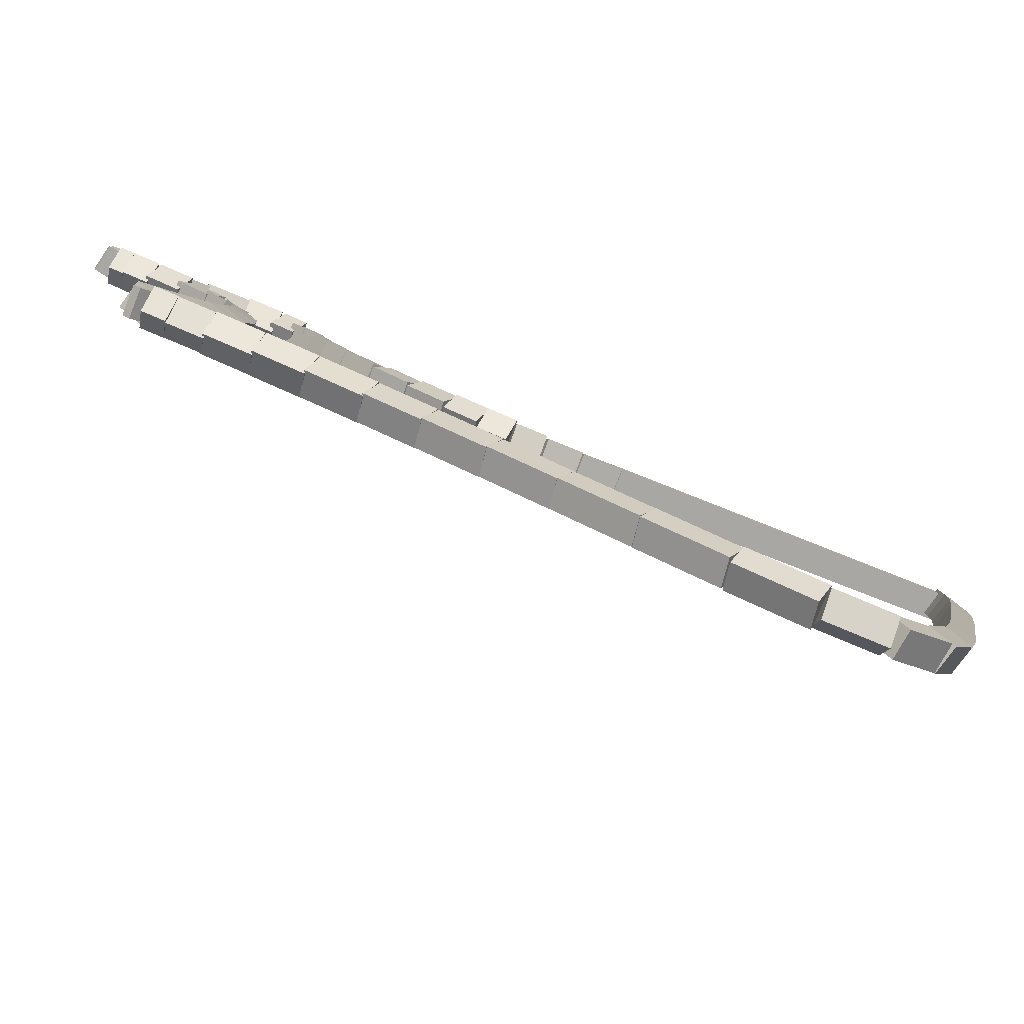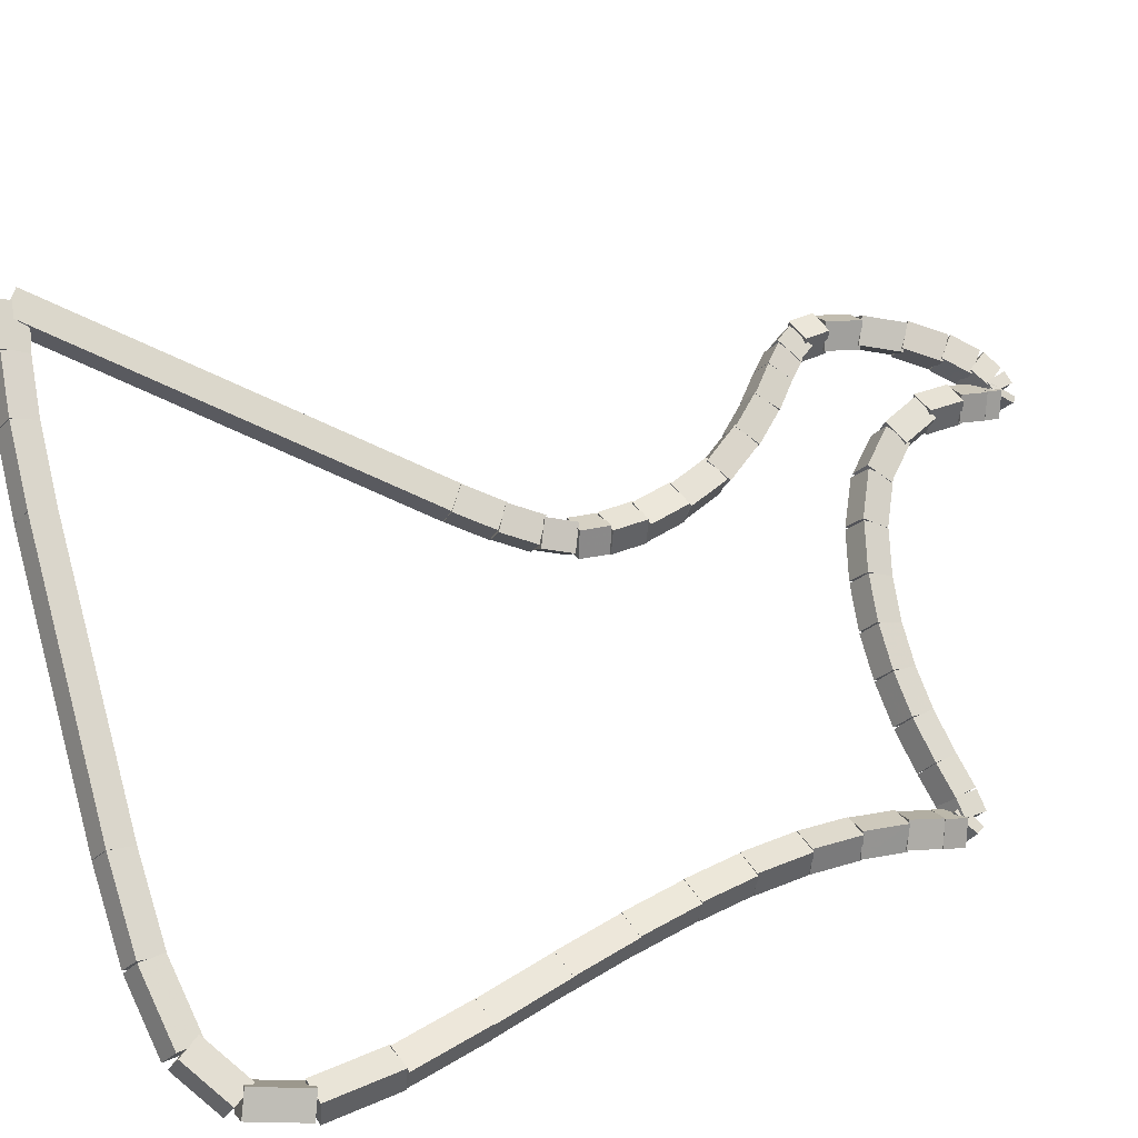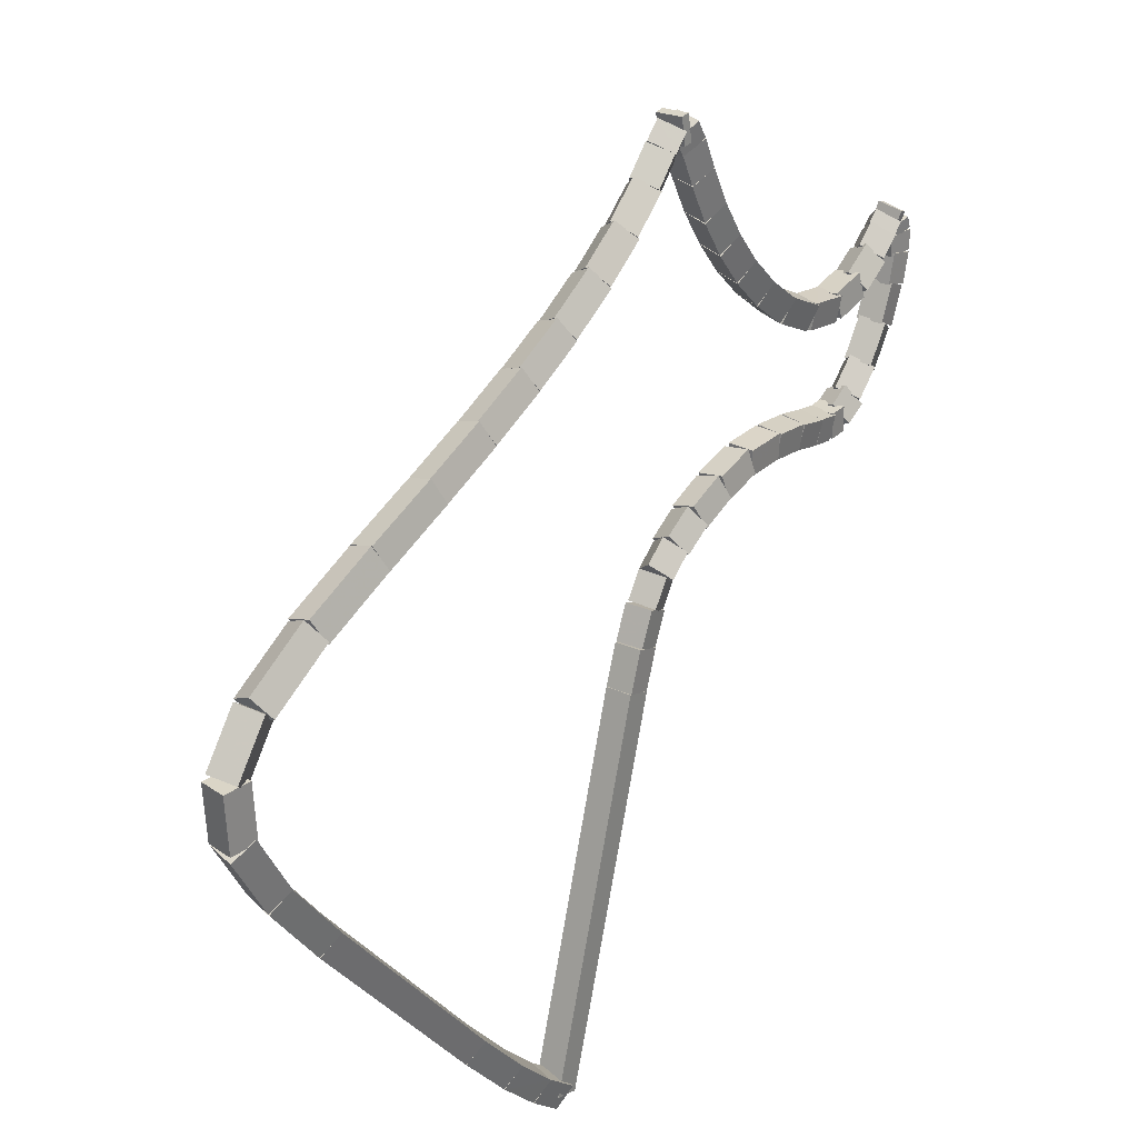
<metadata>
{"format":"obj","ext":"obj","renderer":"f3d","projection":"perspective","resolution":1024,"background":"white","views":[{"elev":-34.9,"azim":101.9,"up":"+Y"},{"elev":-68.5,"azim":-71.2,"up":"+Y"},{"elev":-29.4,"azim":77.4,"up":"+Z"}]}
</metadata>
<code>
g name
v 37.37 45.72 0.08134
v 37.26 45.55 0.2787
v 37.1 45.42 0.08134
v 37.21 45.59 -0.116
v 37.02 46.02 0.1569
v 36.91 45.85 0.3542
v 36.76 45.72 0.1569
v 36.86 45.89 -0.04048
f 1 2 3 4
f 6 2 1 5
f 5 1 4 8
f 6 5 8 7
f 8 4 3 7
f 7 3 2 6
g name
v 37.85 45.34 0.02905
v 37.74 45.17 0.2284
v 37.6 45.02 0.02905
v 37.71 45.19 -0.1703
v 37.36 45.73 0.08134
v 37.25 45.56 0.2806
v 37.11 45.41 0.08134
v 37.22 45.58 -0.118
f 9 10 11 12
f 14 10 9 13
f 13 9 12 16
f 14 13 16 15
f 16 12 11 15
f 15 11 10 14
g name
v 38.52 44.85 0.005808
v 38.4 44.69 0.2057
v 38.28 44.53 0.005808
v 38.4 44.69 -0.1941
v 37.85 45.34 0.02905
v 37.73 45.18 0.229
v 37.61 45.02 0.02905
v 37.72 45.19 -0.1709
f 17 18 19 20
f 22 18 17 21
f 21 17 20 24
f 22 21 24 23
f 24 20 19 23
f 23 19 18 22
g name
v 40.92 43.15 1.623e-05
v 40.81 42.98 0.2
v 40.69 42.82 1.623e-05
v 40.81 42.98 -0.2
v 38.52 44.85 0.005808
v 38.4 44.69 0.2058
v 38.28 44.53 0.005808
v 38.4 44.69 -0.1942
f 25 26 27 28
f 30 26 25 29
f 29 25 28 32
f 30 29 32 31
f 32 28 27 31
f 31 27 26 30
g name
v 41.69 42.62 0.03056
v 41.58 42.46 0.2305
v 41.47 42.29 0.03056
v 41.59 42.45 -0.1693
v 40.92 43.15 1.623e-05
v 40.8 42.99 0.1999
v 40.7 42.82 1.622e-05
v 40.81 42.98 -0.1999
f 33 34 35 36
f 38 34 33 37
f 37 33 36 40
f 38 37 40 39
f 40 36 35 39
f 39 35 34 38
g name
v 42.35 42.24 0.1527
v 42.23 42.09 0.3503
v 42.15 41.9 0.1527
v 42.28 42.05 -0.04483
v 41.68 42.63 0.03056
v 41.55 42.47 0.2281
v 41.48 42.28 0.03056
v 41.61 42.44 -0.167
f 41 42 43 44
f 46 42 41 45
f 45 41 44 48
f 46 45 48 47
f 48 44 43 47
f 47 43 42 46
g name
v 42.79 42.13 0.4581
v 42.64 41.97 0.6295
v 42.69 41.75 0.4581
v 42.84 41.91 0.2868
v 42.3 42.26 0.1527
v 42.15 42.1 0.3241
v 42.2 41.88 0.1527
v 42.35 42.04 -0.01863
f 49 50 51 52
f 54 50 49 53
f 53 49 52 56
f 54 53 56 55
f 56 52 51 55
f 55 51 50 54
g name
v 42.94 42.27 0.9663
v 42.88 42.01 1.075
v 43.13 41.92 0.9663
v 43.18 42.17 0.8577
v 42.65 42.12 0.4581
v 42.59 41.86 0.5667
v 42.84 41.76 0.4581
v 42.89 42.02 0.3496
f 57 58 59 60
f 62 58 57 61
f 61 57 60 64
f 62 61 64 63
f 64 60 59 63
f 63 59 58 62
g name
v 42.97 42.54 1.636
v 43.11 42.31 1.739
v 43.35 42.41 1.636
v 43.22 42.64 1.533
v 42.84 42.16 0.9663
v 42.98 41.93 1.07
v 43.22 42.03 0.9663
v 43.09 42.26 0.863
f 65 66 67 68
f 70 66 65 69
f 69 65 68 72
f 70 69 72 71
f 72 68 67 71
f 71 67 66 70
g name
v 43.01 42.96 2.34
v 43.19 42.77 2.45
v 43.41 42.92 2.34
v 43.23 43.1 2.23
v 42.96 42.5 1.636
v 43.14 42.31 1.746
v 43.36 42.45 1.636
v 43.18 42.64 1.526
f 73 74 75 76
f 78 74 73 77
f 77 73 76 80
f 78 77 80 79
f 80 76 75 79
f 79 75 74 78
g name
v 43.04 43.41 3.017
v 43.23 43.23 3.129
v 43.44 43.38 3.017
v 43.25 43.56 2.905
v 43.01 42.95 2.34
v 43.2 42.77 2.452
v 43.41 42.92 2.34
v 43.22 43.1 2.228
f 81 82 83 84
f 86 82 81 85
f 85 81 84 88
f 86 85 88 87
f 88 84 83 87
f 87 83 82 86
g name
v 43.08 43.81 3.609
v 43.26 43.62 3.72
v 43.48 43.77 3.609
v 43.29 43.95 3.498
v 43.04 43.41 3.017
v 43.23 43.23 3.128
v 43.44 43.38 3.017
v 43.26 43.56 2.906
f 89 90 91 92
f 94 90 89 93
f 93 89 92 96
f 94 93 96 95
f 96 92 91 95
f 95 91 90 94
g name
v 43.13 44.17 4.163
v 43.31 43.98 4.272
v 43.53 44.11 4.163
v 43.36 44.31 4.055
v 43.08 43.82 3.609
v 43.25 43.62 3.717
v 43.48 43.76 3.609
v 43.3 43.95 3.5
f 97 98 99 100
f 102 98 97 101
f 101 97 100 104
f 102 101 104 103
f 104 100 99 103
f 103 99 98 102
g name
v 43.21 44.49 4.667
v 43.36 44.28 4.773
v 43.6 44.4 4.667
v 43.44 44.61 4.561
v 43.14 44.19 4.163
v 43.29 43.98 4.269
v 43.53 44.1 4.163
v 43.37 44.31 4.057
f 105 106 107 108
f 110 106 105 109
f 109 105 108 112
f 110 109 112 111
f 112 108 107 111
f 111 107 106 110
g name
v 43.32 44.8 5.17
v 43.45 44.57 5.273
v 43.69 44.66 5.17
v 43.56 44.89 5.068
v 43.21 44.52 4.667
v 43.34 44.29 4.77
v 43.59 44.38 4.667
v 43.46 44.61 4.564
f 113 114 115 116
f 118 114 113 117
f 117 113 116 120
f 118 117 120 119
f 120 116 115 119
f 119 115 114 118
g name
v 43.46 45.06 5.621
v 43.55 44.81 5.721
v 43.81 44.86 5.621
v 43.72 45.11 5.521
v 43.33 44.83 5.17
v 43.42 44.58 5.271
v 43.68 44.63 5.17
v 43.59 44.88 5.07
f 121 122 123 124
f 126 122 121 125
f 125 121 124 128
f 126 125 128 127
f 128 124 123 127
f 127 123 122 126
g name
v 43.63 45.27 6.027
v 43.67 45.01 6.127
v 43.94 45.01 6.027
v 43.9 45.27 5.927
v 43.48 45.09 5.621
v 43.52 44.83 5.721
v 43.79 44.83 5.621
v 43.75 45.09 5.521
f 129 130 131 132
f 134 130 129 133
f 133 129 132 136
f 134 133 136 135
f 136 132 131 135
f 135 131 130 134
g name
v 43.81 45.41 6.33
v 43.8 45.15 6.433
v 44.05 45.09 6.33
v 44.07 45.35 6.226
v 43.67 45.3 6.027
v 43.65 45.03 6.131
v 43.91 44.98 6.027
v 43.92 45.24 5.924
f 137 138 139 140
f 142 138 137 141
f 141 137 140 144
f 142 141 144 143
f 144 140 139 143
f 143 139 138 142
g name
v 43.89 45.48 6.527
v 43.89 45.21 6.629
v 44.15 45.18 6.527
v 44.15 45.44 6.425
v 43.8 45.4 6.33
v 43.8 45.14 6.432
v 44.06 45.1 6.33
v 44.06 45.36 6.228
f 145 146 147 148
f 150 146 145 149
f 149 145 148 152
f 150 149 152 151
f 152 148 147 151
f 151 147 146 150
g name
v 43.81 45.34 6.602
v 44.04 45.25 6.738
v 44.19 45.45 6.602
v 43.96 45.53 6.465
v 43.83 45.27 6.527
v 44.06 45.19 6.664
v 44.21 45.38 6.527
v 43.98 45.47 6.391
f 153 154 155 156
f 158 154 153 157
f 157 153 156 160
f 158 157 160 159
f 160 156 155 159
f 159 155 154 158
g name
v 43.71 45.34 6.576
v 43.8 45.52 6.775
v 43.92 45.68 6.576
v 43.84 45.49 6.378
v 43.9 45.22 6.602
v 43.98 45.41 6.8
v 44.1 45.57 6.602
v 44.02 45.38 6.403
f 161 162 163 164
f 166 162 161 165
f 165 161 164 168
f 166 165 168 167
f 168 164 163 167
f 167 163 162 166
g name
v 43.42 45.49 6.502
v 43.48 45.69 6.697
v 43.61 45.84 6.502
v 43.55 45.65 6.306
v 43.72 45.33 6.576
v 43.78 45.53 6.772
v 43.91 45.68 6.576
v 43.85 45.49 6.381
f 169 170 171 172
f 174 170 169 173
f 173 169 172 176
f 174 173 176 175
f 176 172 171 175
f 175 171 170 174
g name
v 43.03 45.71 6.422
v 43.09 45.9 6.619
v 43.22 46.06 6.422
v 43.15 45.87 6.226
v 43.41 45.49 6.502
v 43.48 45.69 6.699
v 43.61 45.84 6.502
v 43.54 45.65 6.305
f 177 178 179 180
f 182 178 177 181
f 181 177 180 184
f 182 181 184 183
f 184 180 179 183
f 183 179 178 182
g name
v 42.64 45.96 6.382
v 42.73 46.14 6.582
v 42.85 46.29 6.382
v 42.76 46.12 6.183
v 43.02 45.72 6.422
v 43.11 45.9 6.622
v 43.23 46.06 6.422
v 43.14 45.88 6.223
f 185 186 187 188
f 190 186 185 189
f 189 185 188 192
f 190 189 192 191
f 192 188 187 191
f 191 187 186 190
g name
v 42.26 46.22 6.382
v 42.38 46.39 6.582
v 42.49 46.55 6.382
v 42.38 46.39 6.182
v 42.63 45.96 6.382
v 42.75 46.13 6.582
v 42.86 46.29 6.382
v 42.75 46.13 6.182
f 193 194 195 196
f 198 194 193 197
f 197 193 196 200
f 198 197 200 199
f 200 196 195 199
f 199 195 194 198
g name
v 41.89 46.52 6.428
v 42.03 46.67 6.628
v 42.14 46.83 6.428
v 42 46.69 6.229
v 42.25 46.23 6.382
v 42.39 46.37 6.581
v 42.5 46.54 6.382
v 42.36 46.4 6.183
f 201 202 203 204
f 206 202 201 205
f 205 201 204 208
f 206 205 208 207
f 208 204 203 207
f 207 203 202 206
g name
v 41.51 46.86 6.53
v 41.68 46.98 6.726
v 41.78 47.16 6.53
v 41.62 47.04 6.334
v 41.88 46.53 6.428
v 42.04 46.65 6.624
v 42.15 46.83 6.428
v 41.98 46.7 6.233
f 209 210 211 212
f 214 210 209 213
f 213 209 212 216
f 214 213 216 215
f 216 212 211 215
f 215 211 210 214
g name
v 41.18 47.23 6.711
v 41.38 47.31 6.898
v 41.48 47.5 6.711
v 41.28 47.41 6.525
v 41.5 46.87 6.53
v 41.69 46.96 6.717
v 41.79 47.14 6.53
v 41.6 47.06 6.343
f 217 218 219 220
f 222 218 217 221
f 221 217 220 224
f 222 221 224 223
f 224 220 219 223
f 223 219 218 222
g name
v 40.96 47.59 6.986
v 41.2 47.59 7.148
v 41.31 47.79 6.986
v 41.08 47.79 6.824
v 41.15 47.26 6.711
v 41.39 47.26 6.873
v 41.5 47.46 6.711
v 41.27 47.46 6.549
f 225 226 227 228
f 230 226 225 229
f 229 225 228 232
f 230 229 232 231
f 232 228 227 231
f 231 227 226 230
g name
v 40.89 47.92 7.319
v 41.12 47.81 7.446
v 41.28 48 7.319
v 41.06 48.11 7.191
v 40.94 47.65 6.986
v 41.17 47.54 7.113
v 41.33 47.73 6.986
v 41.11 47.84 6.858
f 233 234 235 236
f 238 234 233 237
f 237 233 236 240
f 238 237 240 239
f 240 236 235 239
f 239 235 234 238
g name
v 40.97 48.21 7.646
v 41.1 47.98 7.748
v 41.34 48.07 7.646
v 41.22 48.3 7.544
v 40.9 48.03 7.319
v 41.03 47.8 7.421
v 41.27 47.89 7.319
v 41.15 48.12 7.216
f 241 242 243 244
f 246 242 241 245
f 245 241 244 248
f 246 245 248 247
f 248 244 243 247
f 247 243 242 246
g name
v 41.1 48.38 7.886
v 41.14 48.12 7.986
v 41.4 48.12 7.886
v 41.36 48.38 7.786
v 41.01 48.27 7.646
v 41.05 48.01 7.746
v 41.31 48.01 7.646
v 41.27 48.27 7.545
f 249 250 251 252
f 254 250 249 253
f 253 249 252 256
f 254 253 256 255
f 256 252 251 255
f 255 251 250 254
g name
v 41.16 48.44 8.018
v 41.18 48.18 8.119
v 41.45 48.16 8.018
v 41.43 48.42 7.917
v 41.11 48.39 7.886
v 41.13 48.12 7.987
v 41.39 48.11 7.886
v 41.37 48.37 7.785
f 257 258 259 260
f 262 258 257 261
f 261 257 260 264
f 262 261 264 263
f 264 260 259 263
f 263 259 258 262
g name
v 41.11 48.23 8.052
v 41.32 48.28 8.229
v 41.42 48.47 8.052
v 41.21 48.43 7.875
v 41.15 48.18 8.018
v 41.36 48.23 8.195
v 41.46 48.42 8.018
v 41.25 48.38 7.841
f 265 266 267 268
f 270 266 265 269
f 269 265 268 272
f 270 269 272 271
f 272 268 267 271
f 271 267 266 270
g name
v 41.07 48.23 8.014
v 41.1 48.43 8.206
v 41.24 48.59 8.014
v 41.2 48.38 7.823
v 41.18 48.17 8.052
v 41.21 48.38 8.244
v 41.35 48.53 8.052
v 41.32 48.33 7.86
f 273 274 275 276
f 278 274 273 277
f 277 273 276 280
f 278 277 280 279
f 280 276 275 279
f 279 275 274 278
g name
v 40.92 48.26 7.9
v 40.87 48.48 8.072
v 41.02 48.65 7.9
v 41.07 48.43 7.729
v 41.1 48.21 8.014
v 41.05 48.43 8.186
v 41.2 48.6 8.014
v 41.25 48.38 7.843
f 281 282 283 284
f 286 282 281 285
f 285 281 284 288
f 286 285 288 287
f 288 284 283 287
f 287 283 282 286
g name
v 40.72 48.27 7.674
v 40.59 48.47 7.819
v 40.74 48.66 7.674
v 40.87 48.46 7.529
v 40.96 48.26 7.9
v 40.83 48.46 8.045
v 40.98 48.66 7.9
v 41.11 48.45 7.755
f 289 290 291 292
f 294 290 289 293
f 293 289 292 296
f 294 293 296 295
f 296 292 291 295
f 295 291 290 294
g name
v 40.49 48.23 7.348
v 40.31 48.4 7.476
v 40.43 48.62 7.348
v 40.61 48.45 7.22
v 40.76 48.27 7.674
v 40.58 48.44 7.802
v 40.7 48.66 7.674
v 40.88 48.49 7.546
f 297 298 299 300
f 302 298 297 301
f 301 297 300 304
f 302 301 304 303
f 304 300 299 303
f 303 299 298 302
g name
v 40.3 48.14 6.967
v 40.07 48.26 7.079
v 40.15 48.51 6.967
v 40.38 48.39 6.854
v 40.54 48.24 7.348
v 40.31 48.36 7.46
v 40.38 48.61 7.348
v 40.61 48.49 7.236
f 305 306 307 308
f 310 306 305 309
f 309 305 308 312
f 310 309 312 311
f 312 308 307 311
f 311 307 306 310
g name
v 40.23 48.05 6.642
v 39.96 48.07 6.743
v 39.95 48.33 6.642
v 40.21 48.31 6.54
v 40.36 48.18 6.967
v 40.1 48.2 7.068
v 40.09 48.47 6.967
v 40.35 48.44 6.865
f 313 314 315 316
f 318 314 313 317
f 317 313 316 320
f 318 317 320 319
f 320 316 315 319
f 319 315 314 318
g name
v 40.24 48 6.411
v 40.01 47.89 6.516
v 39.86 48.1 6.411
v 40.1 48.22 6.306
v 40.28 48.14 6.642
v 40.04 48.02 6.746
v 39.89 48.24 6.642
v 40.13 48.35 6.537
f 321 322 323 324
f 326 322 321 325
f 325 321 324 328
f 326 325 328 327
f 328 324 323 327
f 327 323 322 326
g name
v 40.29 47.98 6.265
v 40.15 47.78 6.409
v 39.92 47.84 6.265
v 40.05 48.04 6.121
v 40.24 48.12 6.411
v 40.1 47.92 6.555
v 39.86 47.98 6.411
v 40 48.18 6.267
f 329 330 331 332
f 334 330 329 333
f 333 329 332 336
f 334 333 336 335
f 336 332 331 335
f 335 331 330 334
g name
v 40.38 47.84 6.123
v 40.26 47.64 6.286
v 40.03 47.64 6.123
v 40.15 47.84 5.96
v 40.28 48.01 6.265
v 40.16 47.81 6.428
v 39.93 47.81 6.265
v 40.05 48.01 6.102
f 337 338 339 340
f 342 338 337 341
f 341 337 340 344
f 342 341 344 343
f 344 340 339 343
f 343 339 338 342
g name
v 40.53 47.6 5.932
v 40.42 47.4 6.1
v 40.2 47.38 5.932
v 40.31 47.58 5.765
v 40.37 47.85 6.123
v 40.26 47.65 6.291
v 40.04 47.63 6.123
v 40.15 47.83 5.955
f 345 346 347 348
f 350 346 345 349
f 349 345 348 352
f 350 349 352 351
f 352 348 347 351
f 351 347 346 350
g name
v 40.7 47.29 5.677
v 40.58 47.09 5.835
v 40.35 47.1 5.677
v 40.47 47.31 5.518
v 40.54 47.59 5.932
v 40.42 47.38 6.091
v 40.19 47.4 5.932
v 40.31 47.6 5.774
f 353 354 355 356
f 358 354 353 357
f 357 353 356 360
f 358 357 360 359
f 360 356 355 359
f 359 355 354 358
g name
v 40.84 46.95 5.352
v 40.71 46.75 5.498
v 40.47 46.8 5.352
v 40.6 47 5.205
v 40.71 47.27 5.677
v 40.57 47.07 5.823
v 40.34 47.12 5.677
v 40.47 47.32 5.53
f 361 362 363 364
f 366 362 361 365
f 365 361 364 368
f 366 365 368 367
f 368 364 363 367
f 367 363 362 366
g name
v 40.89 46.62 4.988
v 40.71 46.44 5.111
v 40.49 46.57 4.988
v 40.67 46.75 4.864
v 40.85 46.9 5.352
v 40.68 46.72 5.475
v 40.46 46.85 5.352
v 40.64 47.03 5.228
f 369 370 371 372
f 374 370 369 373
f 373 369 372 376
f 374 373 376 375
f 376 372 371 375
f 375 371 370 374
g name
v 40.88 46.33 4.623
v 40.67 46.18 4.735
v 40.48 46.36 4.623
v 40.69 46.51 4.51
v 40.89 46.58 4.988
v 40.68 46.43 5.1
v 40.49 46.6 4.988
v 40.7 46.76 4.875
f 377 378 379 380
f 382 378 377 381
f 381 377 380 384
f 382 381 384 383
f 384 380 379 383
f 383 379 378 382
g name
v 40.8 46.1 4.309
v 40.55 46.01 4.411
v 40.43 46.24 4.309
v 40.67 46.33 4.206
v 40.87 46.27 4.623
v 40.62 46.18 4.726
v 40.49 46.41 4.623
v 40.74 46.5 4.52
f 385 386 387 388
f 390 386 385 389
f 389 385 388 392
f 390 389 392 391
f 392 388 387 391
f 391 387 386 390
g name
v 40.69 45.93 4.041
v 40.42 45.9 4.141
v 40.36 46.16 4.041
v 40.62 46.18 3.941
v 40.78 46.05 4.309
v 40.51 46.03 4.409
v 40.45 46.28 4.309
v 40.72 46.31 4.209
f 393 394 395 396
f 398 394 393 397
f 397 393 396 400
f 398 397 400 399
f 400 396 395 399
f 399 395 394 398
g name
v 40.43 45.79 3.777
v 40.2 45.91 3.89
v 40.28 46.16 3.777
v 40.51 46.04 3.664
v 40.6 45.86 4.041
v 40.37 45.98 4.154
v 40.45 46.23 4.041
v 40.68 46.11 3.928
f 401 402 403 404
f 406 402 401 405
f 405 401 404 408
f 406 405 408 407
f 408 404 403 407
f 407 403 402 406
g name
v 40.15 45.74 3.483
v 39.96 45.91 3.61
v 40.08 46.13 3.483
v 40.27 45.96 3.355
v 40.39 45.78 3.777
v 40.2 45.95 3.904
v 40.32 46.17 3.777
v 40.51 46 3.65
f 409 410 411 412
f 414 410 409 413
f 413 409 412 416
f 414 413 416 415
f 416 412 411 415
f 415 411 410 414
g name
v 39.83 45.72 3.158
v 39.67 45.91 3.294
v 39.81 46.12 3.158
v 39.96 45.93 3.023
v 40.13 45.74 3.483
v 39.97 45.93 3.619
v 40.1 46.13 3.483
v 40.26 45.94 3.347
f 417 418 419 420
f 422 418 417 421
f 421 417 420 424
f 422 421 424 423
f 424 420 419 423
f 423 419 418 422
g name
v 36.89 45.67 0.1569
v 36.74 45.87 0.2966
v 36.88 46.07 0.1569
v 37.03 45.87 0.01714
v 39.82 45.72 3.158
v 39.67 45.92 3.298
v 39.81 46.12 3.158
v 39.96 45.92 3.019
f 425 426 427 428
f 430 426 425 429
f 429 425 428 432
f 430 429 432 431
f 432 428 427 431
f 431 427 426 430

</code>
